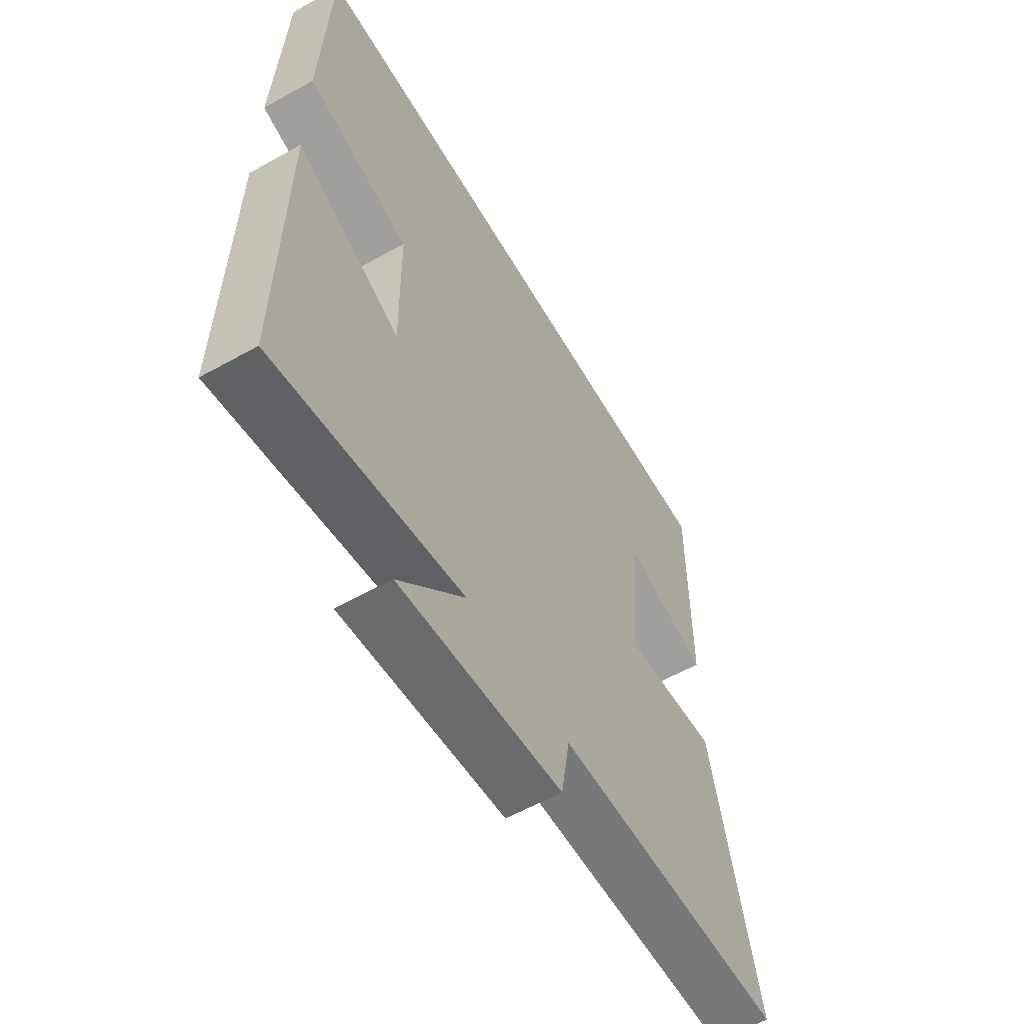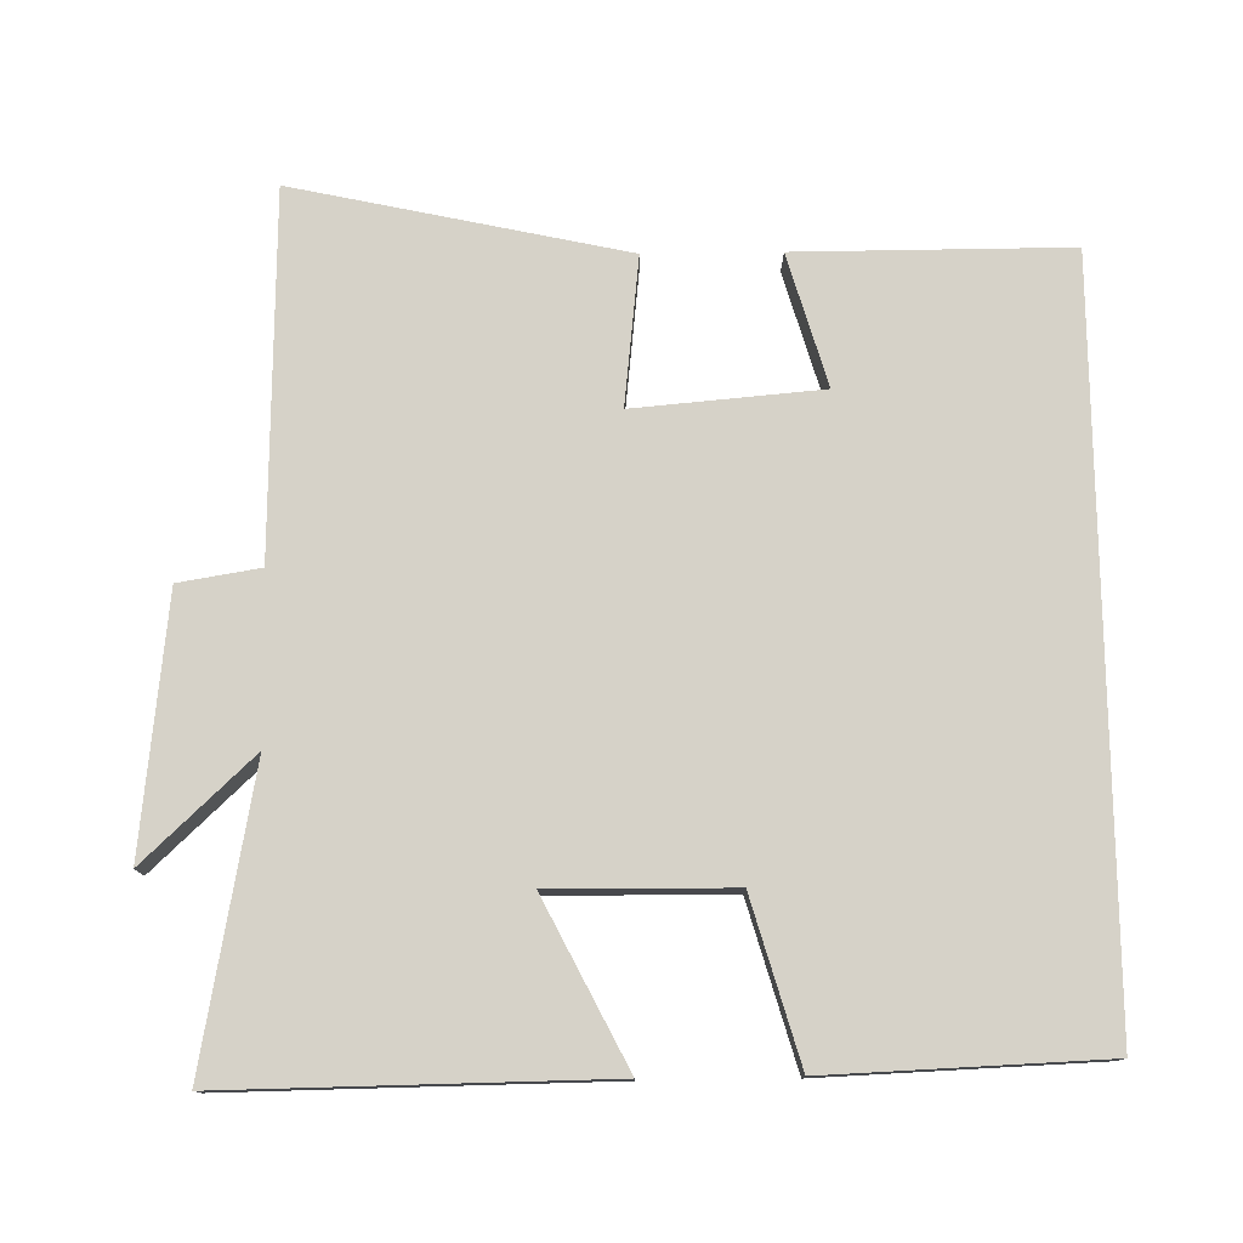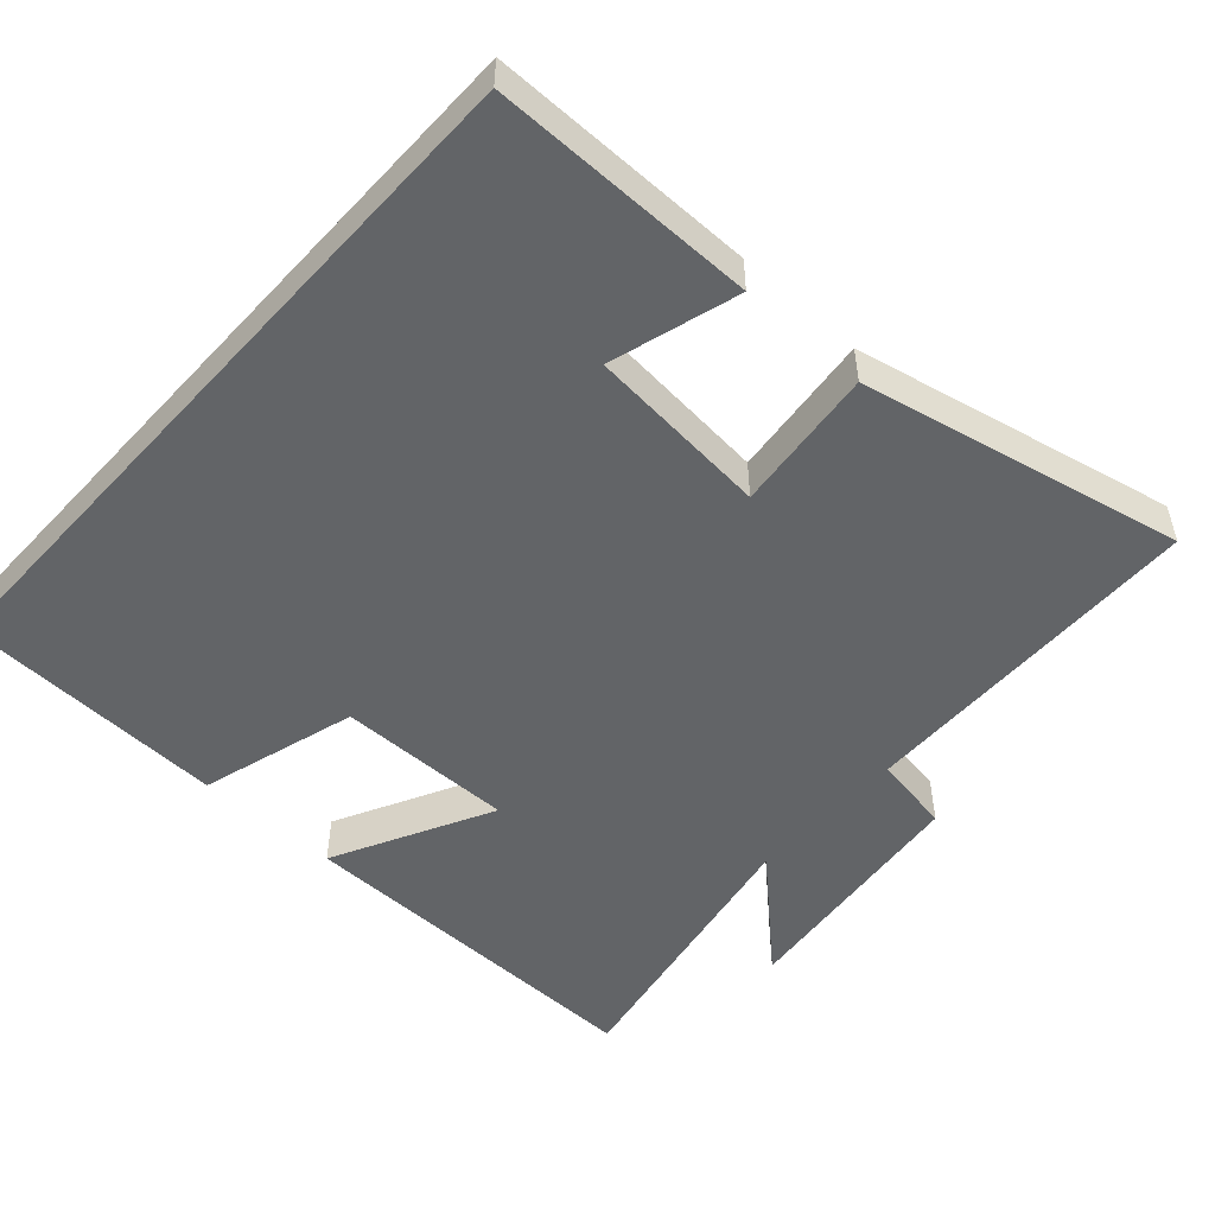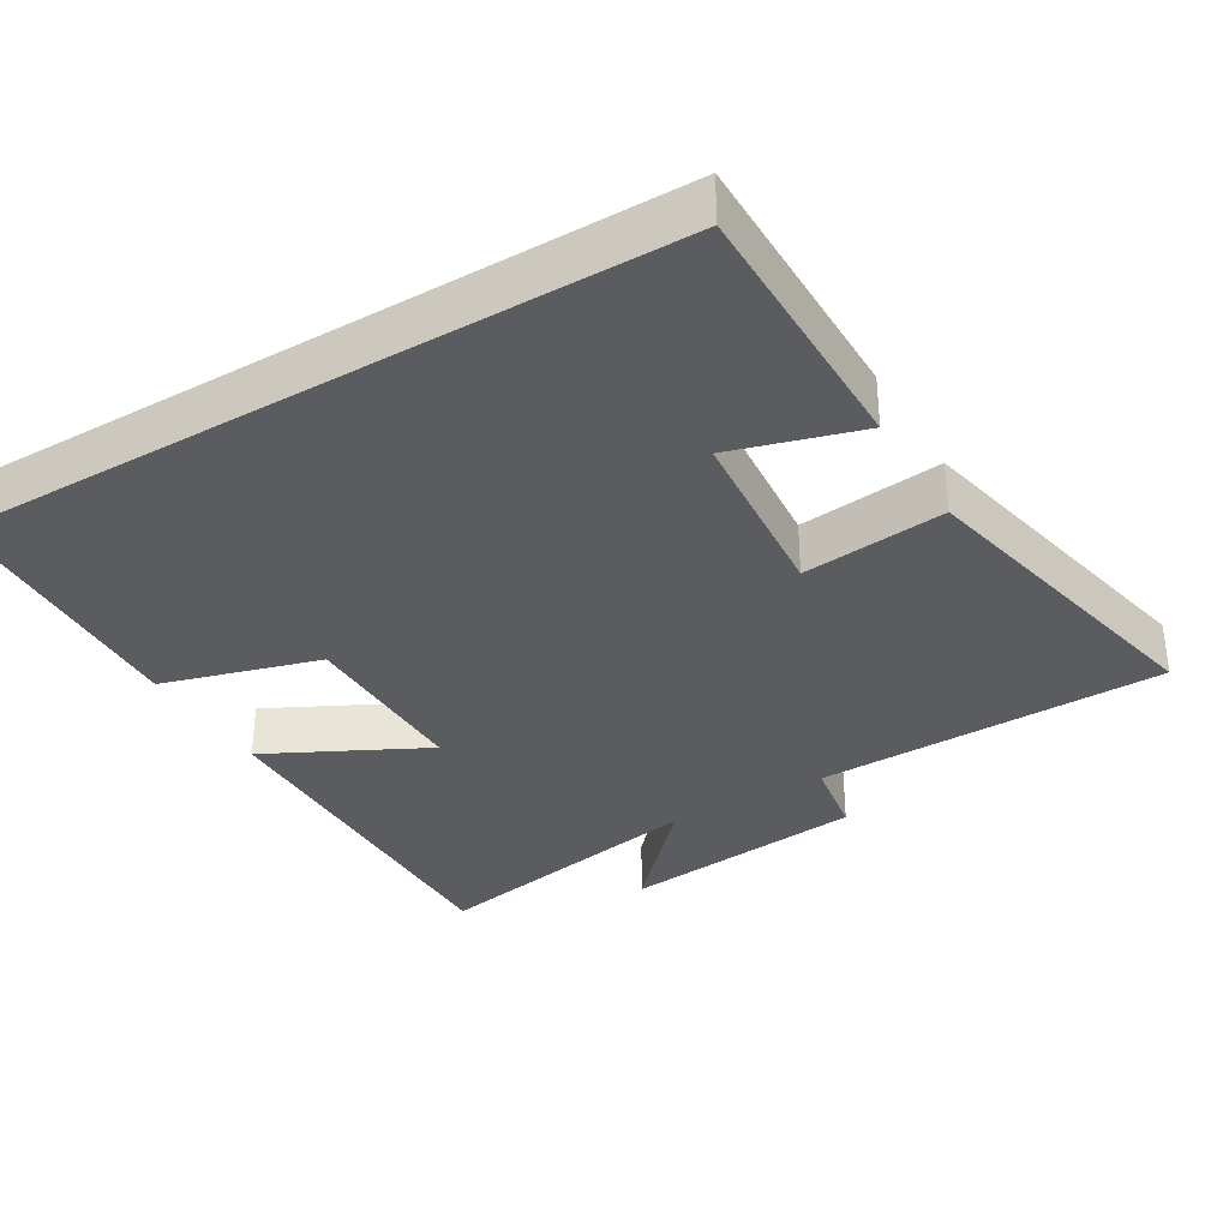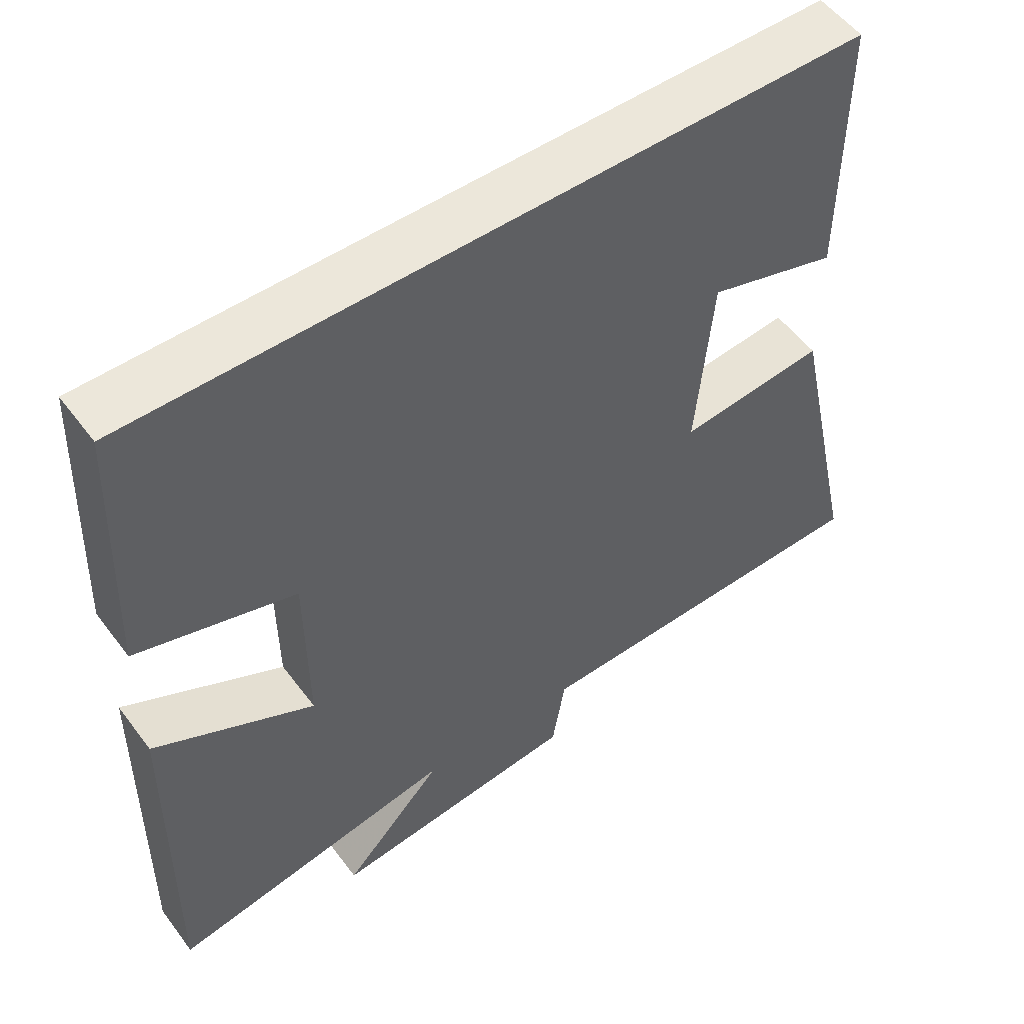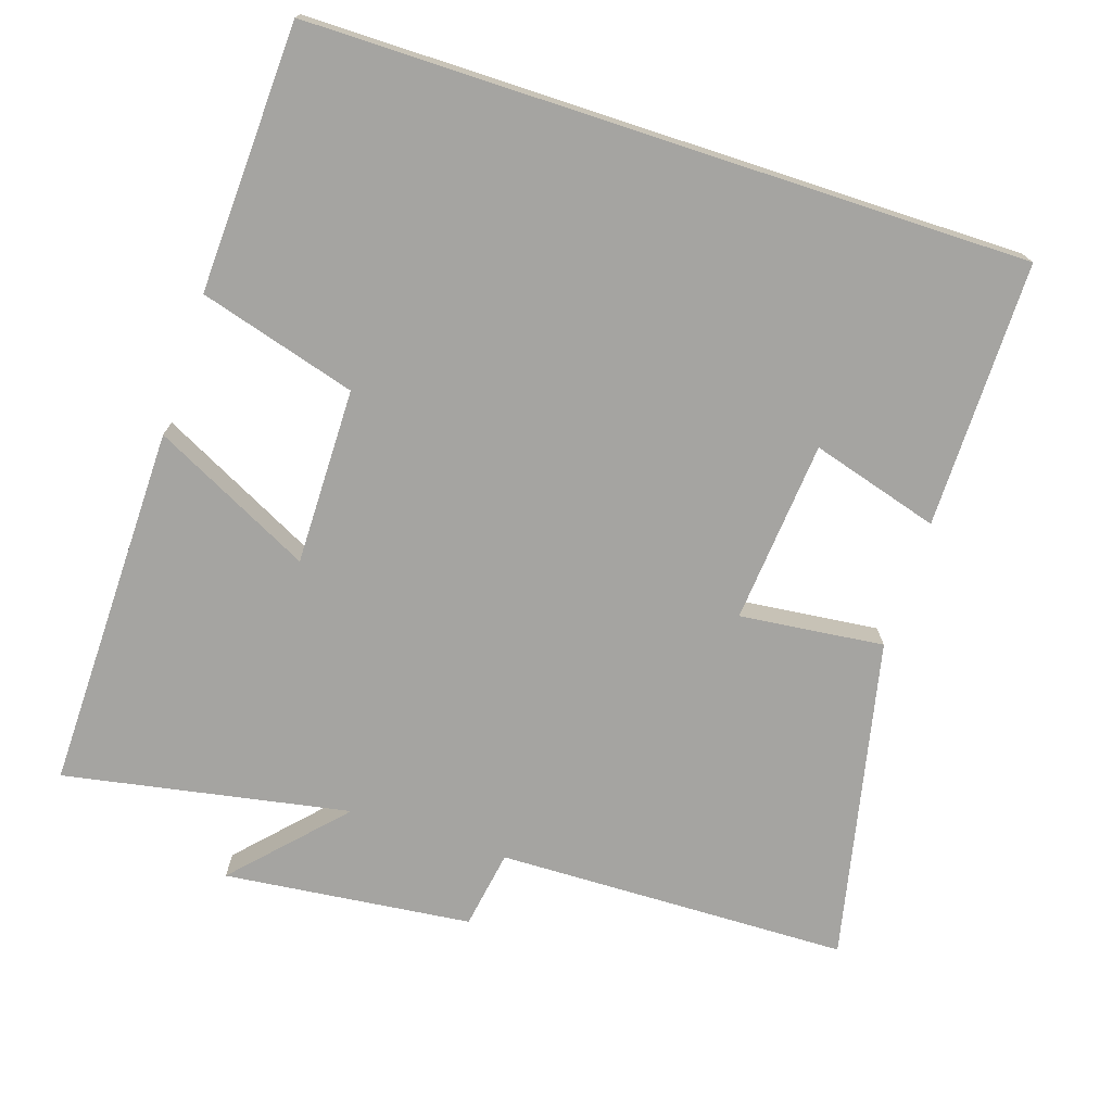
<metadata>
{"format":"obj","ext":"obj","renderer":"f3d","projection":"perspective","resolution":1024,"background":"white","views":[{"elev":-58.5,"azim":-60.0,"up":"+Z"},{"elev":77.5,"azim":-90.8,"up":"+Y"},{"elev":-51.1,"azim":47.8,"up":"+Y"},{"elev":-34.2,"azim":30.7,"up":"+Y"},{"elev":53.5,"azim":-35.9,"up":"+Z"},{"elev":-73.4,"azim":-18.1,"up":"+Y"}]}
</metadata>
<code>
v -0.507 0.07 -0.573
v -0.5 0.07 -0.066
v -0.281 0.07 -0.177
v -0.283 0.07 0.067
v -0.5 0.07 0.13
v -0.485 0.07 0.5
v 0.501 0.07 0.5
v 0.5 0.07 0.133
v 0.323 0.07 0.185
v 0.301 0.07 -0.067
v 0.5 0.07 -0.045
v 0.596 0.07 -0.489
v 0.109 0.07 -0.5
v 0.091 0.07 -0.609
v -0.251 0.07 -0.647
v -0.113 0.07 -0.5
v -0.507 0 -0.573
v -0.5 0 -0.066
v -0.281 0 -0.177
v -0.283 0 0.067
v -0.5 0 0.13
v -0.485 0 0.5
v 0.501 0 0.5
v 0.5 0 0.133
v 0.323 0 0.185
v 0.301 0 -0.067
v 0.5 0 -0.045
v 0.596 0 -0.489
v 0.109 0 -0.5
v 0.091 0 -0.609
v -0.251 0 -0.647
v -0.113 0 -0.5
f 13 14 15 16
f 11 12 13 16
f 10 11 16 1
f 9 10 1
f 6 7 8 9
f 4 5 6 9
f 3 4 9
f 3 9 1
f 1 2 3
f 32 31 30 29
f 32 29 28 27
f 17 32 27 26
f 17 26 25
f 25 24 23 22
f 25 22 21 20
f 25 20 19
f 17 25 19
f 19 18 17
f 1 17 18 2
f 2 18 19 3
f 3 19 20 4
f 4 20 21 5
f 5 21 22 6
f 6 22 23 7
f 7 23 24 8
f 8 24 25 9
f 9 25 26 10
f 10 26 27 11
f 11 27 28 12
f 12 28 29 13
f 13 29 30 14
f 14 30 31 15
f 15 31 32 16
f 16 32 17 1

</code>
